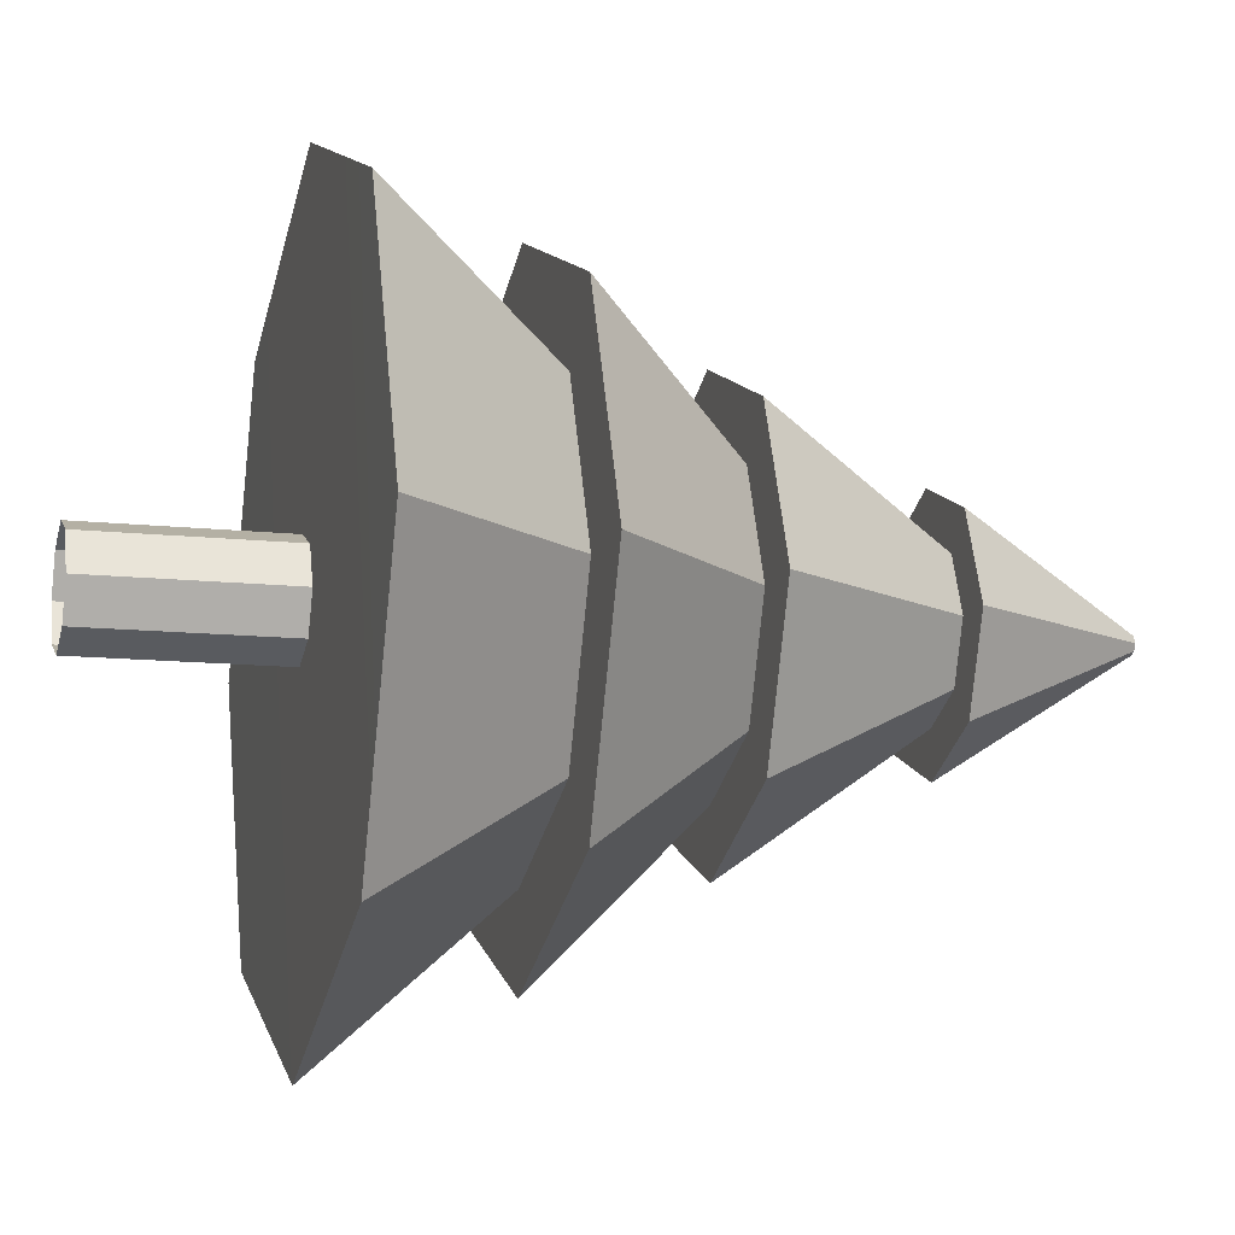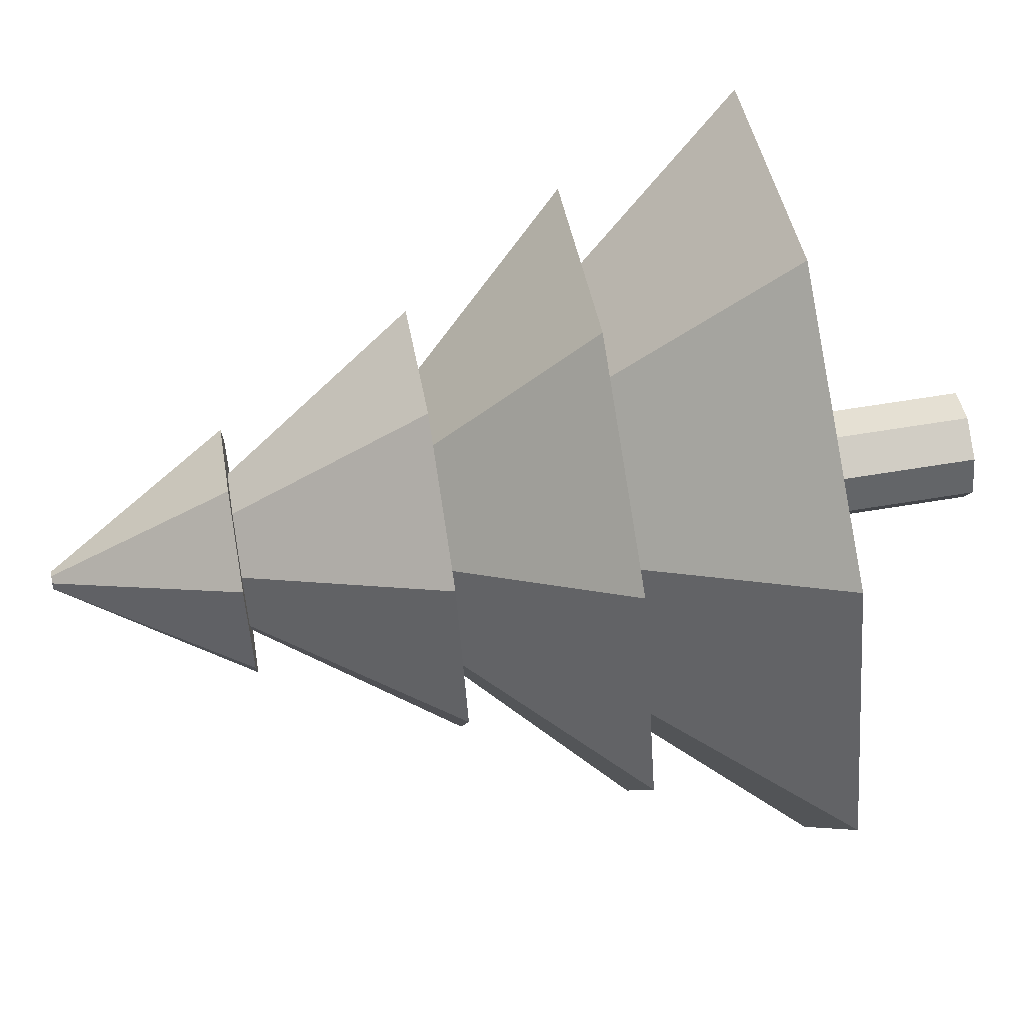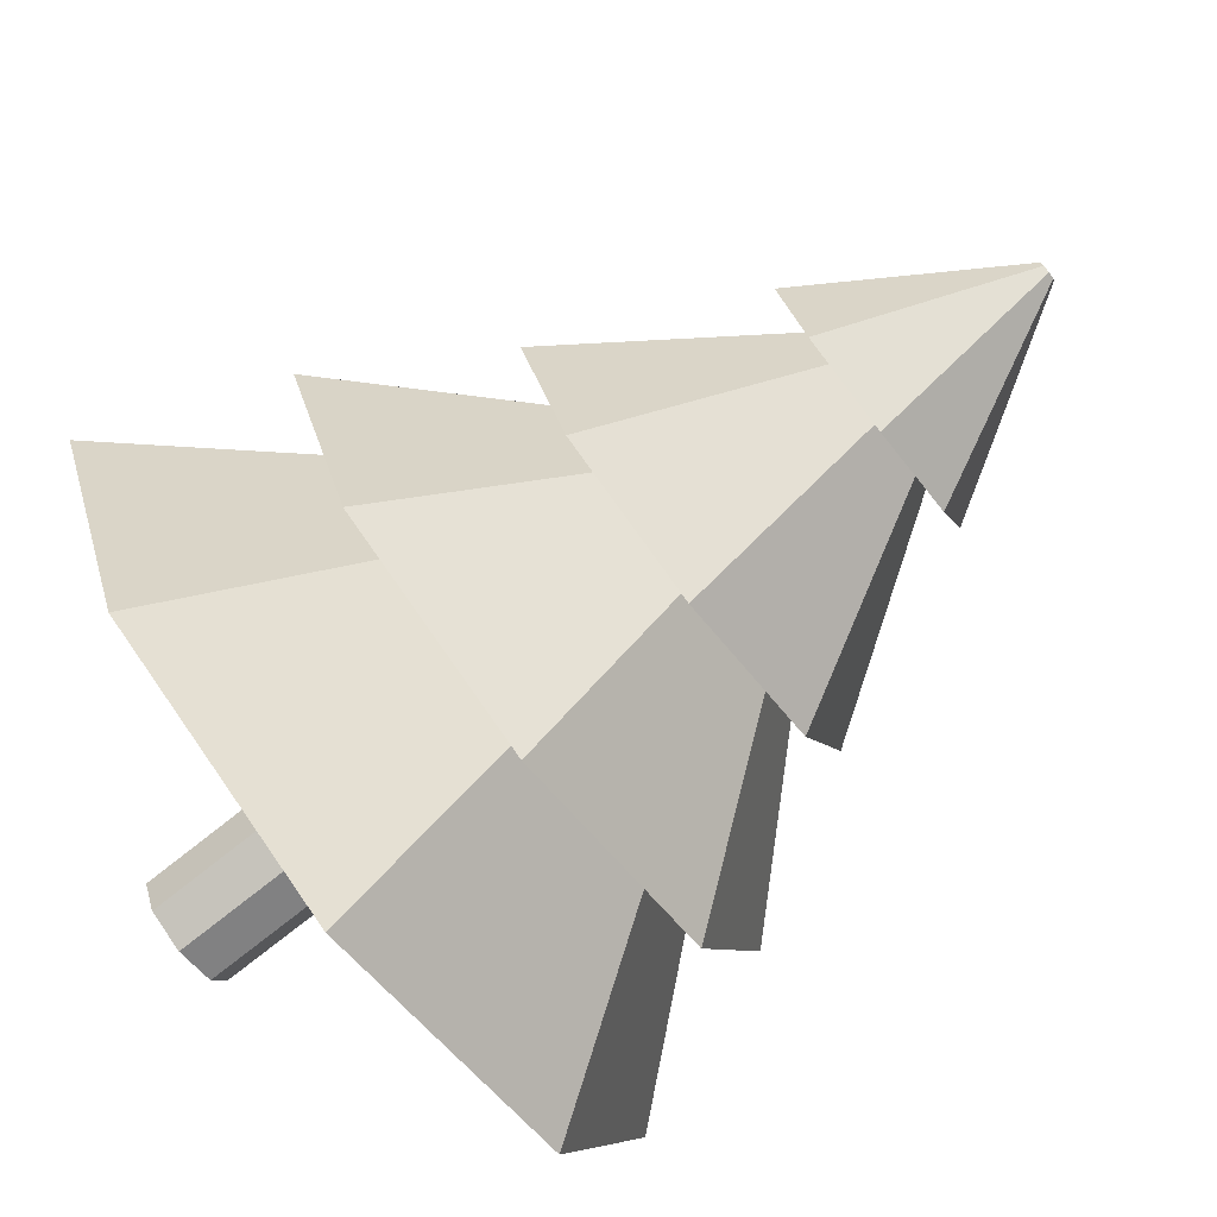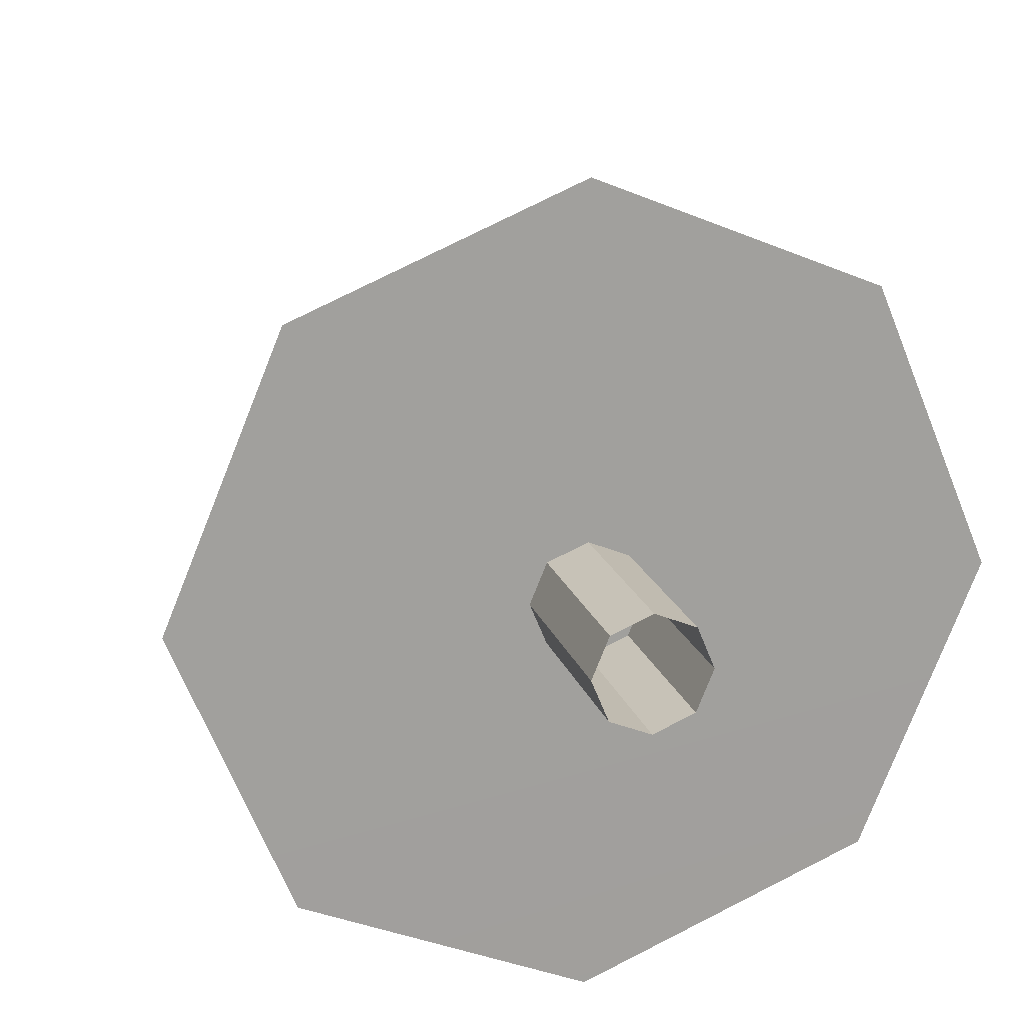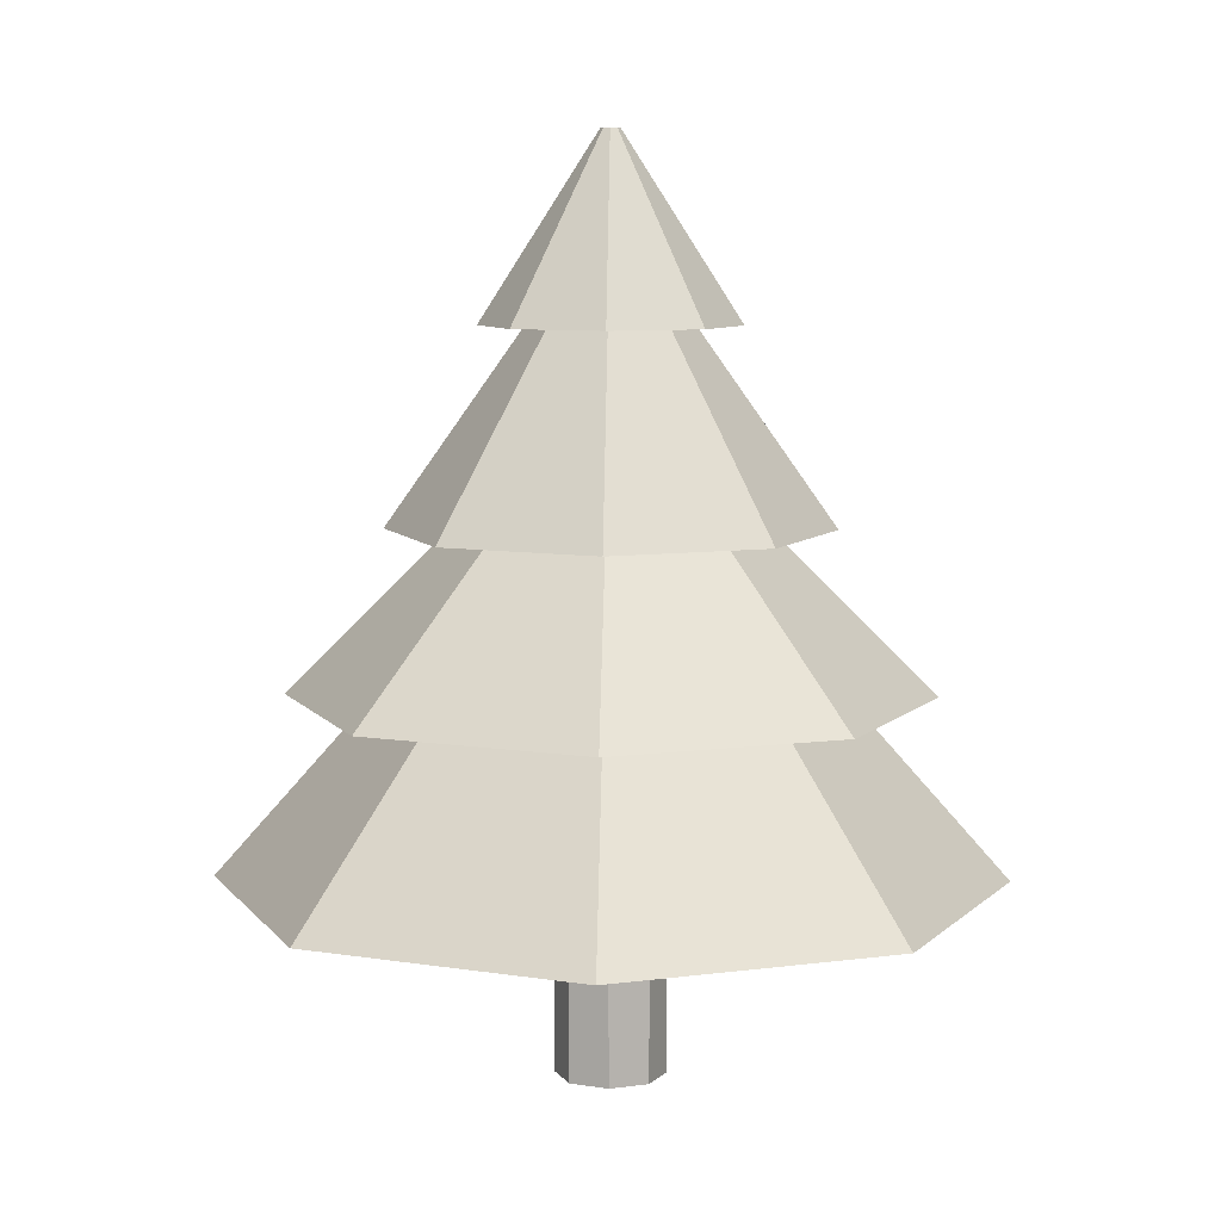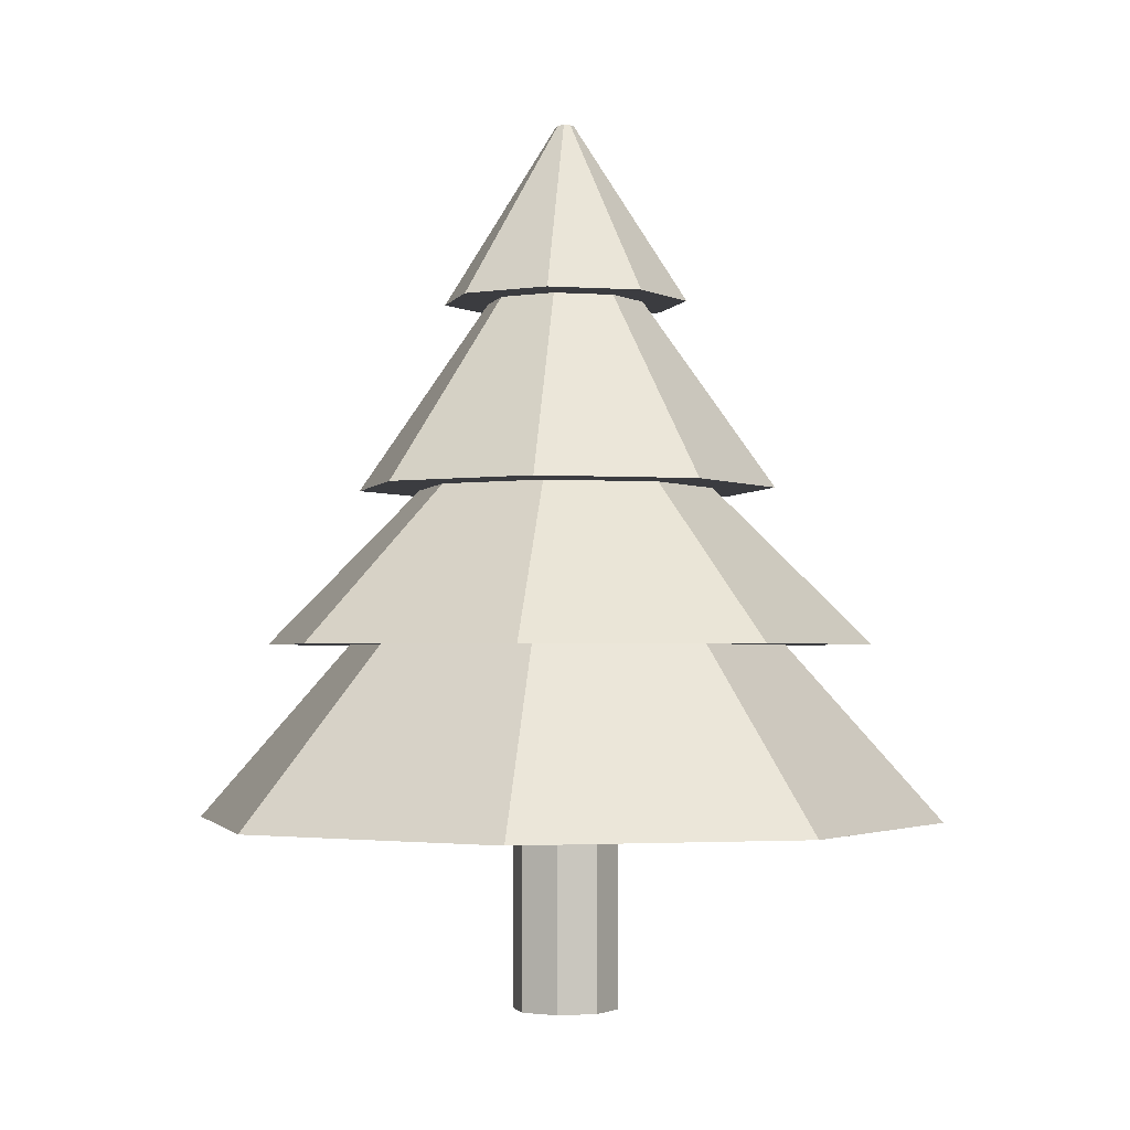
<metadata>
{"format":"obj","ext":"obj","renderer":"f3d","projection":"perspective","resolution":1024,"background":"white","views":[{"elev":-11.4,"azim":74.8,"up":"+Z"},{"elev":61.9,"azim":-99.6,"up":"+Z"},{"elev":-78.4,"azim":128.1,"up":"+Z"},{"elev":18.1,"azim":-15.1,"up":"+Z"},{"elev":8.0,"azim":136.8,"up":"+Y"},{"elev":-2.0,"azim":-127.0,"up":"+Y"}]}
</metadata>
<code>
g default
v 0.3678 2.997 -0.3678
v -1e-06 2.997 -0.5201
v -0.3678 2.997 -0.3678
v -0.5201 2.997 0
v -0.3678 2.997 0.3678
v -1e-06 2.997 0.5201
v 0.3678 2.997 0.3678
v 0.5201 2.997 0
v 0.0269 3.754 -0.0269
v -1e-06 3.754 -0.03804
v -0.0269 3.754 -0.0269
v -0.03804 3.754 0
v -0.0269 3.754 0.0269
v -1e-06 3.754 0.03804
v 0.0269 3.754 0.0269
v 0.03804 3.754 0
v -1e-06 2.997 0
v -1e-06 3.754 0
v 0.6311 2.201 -0.6311
v -1e-06 2.201 -0.8925
v -0.6311 2.201 -0.6311
v -0.8925 2.201 0
v -0.6311 2.201 0.6311
v -1e-06 2.201 0.8925
v 0.6311 2.201 0.6311
v 0.8925 2.201 0
v 0.1478 3.173 -0.1478
v -1e-06 3.173 -0.209
v -0.1478 3.173 -0.1478
v -0.209 3.173 0
v -0.1478 3.173 0.1478
v -1e-06 3.173 0.209
v 0.1478 3.173 0.1478
v 0.209 3.173 0
v -1e-06 2.201 0
v -1e-06 3.173 0
v 0.9151 1.541 -0.9151
v -1e-06 1.541 -1.294
v -0.9151 1.541 -0.9151
v -1.294 1.541 0
v -0.9151 1.541 0.9151
v -1e-06 1.541 1.294
v 0.9151 1.541 0.9151
v 1.294 1.541 0
v 0.1478 2.621 -0.1478
v -1e-06 2.621 -0.209
v -0.1478 2.621 -0.1478
v -0.209 2.621 0
v -0.1478 2.621 0.1478
v -1e-06 2.621 0.209
v 0.1478 2.621 0.1478
v 0.209 2.621 0
v -1e-06 1.541 0
v -1e-06 2.621 0
v 0.1585 0.003602 -0.1585
v -1e-06 0.003602 -0.2242
v -0.1585 0.003602 -0.1585
v -0.2242 0.003602 0
v -0.1585 0.003602 0.1585
v -1e-06 0.003602 0.2242
v 0.1585 0.003602 0.1585
v 0.2242 0.003602 0
v 0.1585 1.644 -0.1585
v -1e-06 1.644 -0.2242
v -0.1585 1.644 -0.1585
v -0.2242 1.644 0
v -0.1585 1.644 0.1585
v -1e-06 1.644 0.2242
v 0.1585 1.644 0.1585
v 0.2242 1.644 0
v -1e-06 1.644 0
v 1.123 0.7997 -1.123
v -1e-06 0.7997 -1.588
v -1.123 0.7997 -1.123
v -1.588 0.7997 0
v -1.123 0.7997 1.123
v -1e-06 0.7997 1.588
v 1.123 0.7997 1.123
v 1.588 0.7997 0
v 0.202 2.272 -0.202
v -1e-06 2.272 -0.2857
v -0.202 2.272 -0.202
v -0.2857 2.272 0
v -0.202 2.272 0.202
v -1e-06 2.272 0.2857
v 0.202 2.272 0.202
v 0.2857 2.272 0
v -1e-06 0.7958 0
v -1e-06 2.272 0
g Tree3
f 1 2 10 9
f 2 3 11 10
f 3 4 12 11
f 4 5 13 12
f 5 6 14 13
f 6 7 15 14
f 7 8 16 15
f 8 1 9 16
f 2 1 17
f 3 2 17
f 4 3 17
f 5 4 17
f 6 5 17
f 7 6 17
f 8 7 17
f 1 8 17
f 9 10 18
f 10 11 18
f 11 12 18
f 12 13 18
f 13 14 18
f 14 15 18
f 15 16 18
f 16 9 18
f 19 20 28 27
f 20 21 29 28
f 21 22 30 29
f 22 23 31 30
f 23 24 32 31
f 24 25 33 32
f 25 26 34 33
f 26 19 27 34
f 20 19 35
f 21 20 35
f 22 21 35
f 23 22 35
f 24 23 35
f 25 24 35
f 26 25 35
f 19 26 35
f 27 28 36
f 28 29 36
f 29 30 36
f 30 31 36
f 31 32 36
f 32 33 36
f 33 34 36
f 34 27 36
f 37 38 46 45
f 38 39 47 46
f 39 40 48 47
f 40 41 49 48
f 41 42 50 49
f 42 43 51 50
f 43 44 52 51
f 44 37 45 52
f 38 37 53
f 39 38 53
f 40 39 53
f 41 40 53
f 42 41 53
f 43 42 53
f 44 43 53
f 37 44 53
f 45 46 54
f 46 47 54
f 47 48 54
f 48 49 54
f 49 50 54
f 50 51 54
f 51 52 54
f 52 45 54
f 55 56 64 63
f 56 57 65 64
f 57 58 66 65
f 58 59 67 66
f 59 60 68 67
f 60 61 69 68
f 61 62 70 69
f 62 55 63 70
f 63 64 71
f 64 65 71
f 65 66 71
f 66 67 71
f 67 68 71
f 68 69 71
f 69 70 71
f 70 63 71
f 72 73 81 80
f 73 74 82 81
f 74 75 83 82
f 75 76 84 83
f 76 77 85 84
f 77 78 86 85
f 78 79 87 86
f 79 72 80 87
f 73 72 88
f 74 73 88
f 75 74 88
f 76 75 88
f 77 76 88
f 78 77 88
f 79 78 88
f 72 79 88
f 80 81 89
f 81 82 89
f 82 83 89
f 83 84 89
f 84 85 89
f 85 86 89
f 86 87 89
f 87 80 89

</code>
